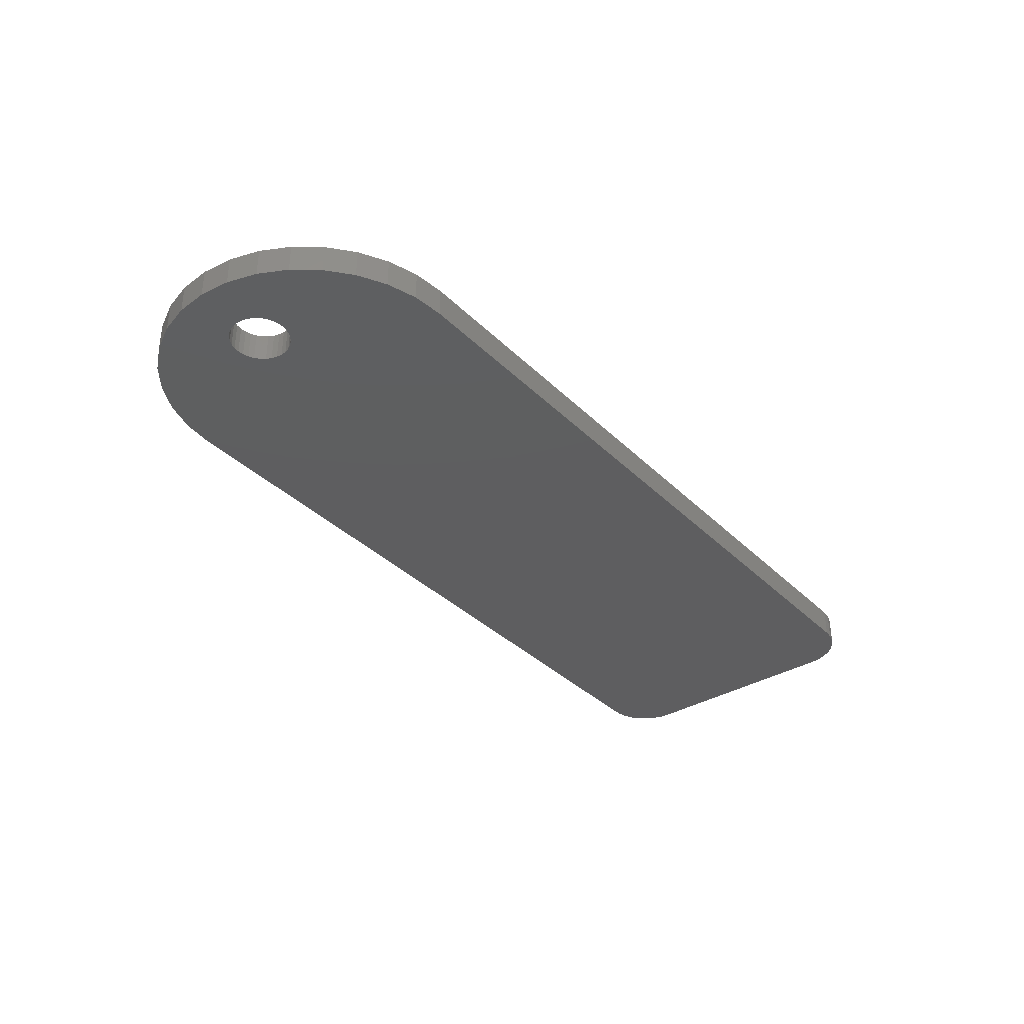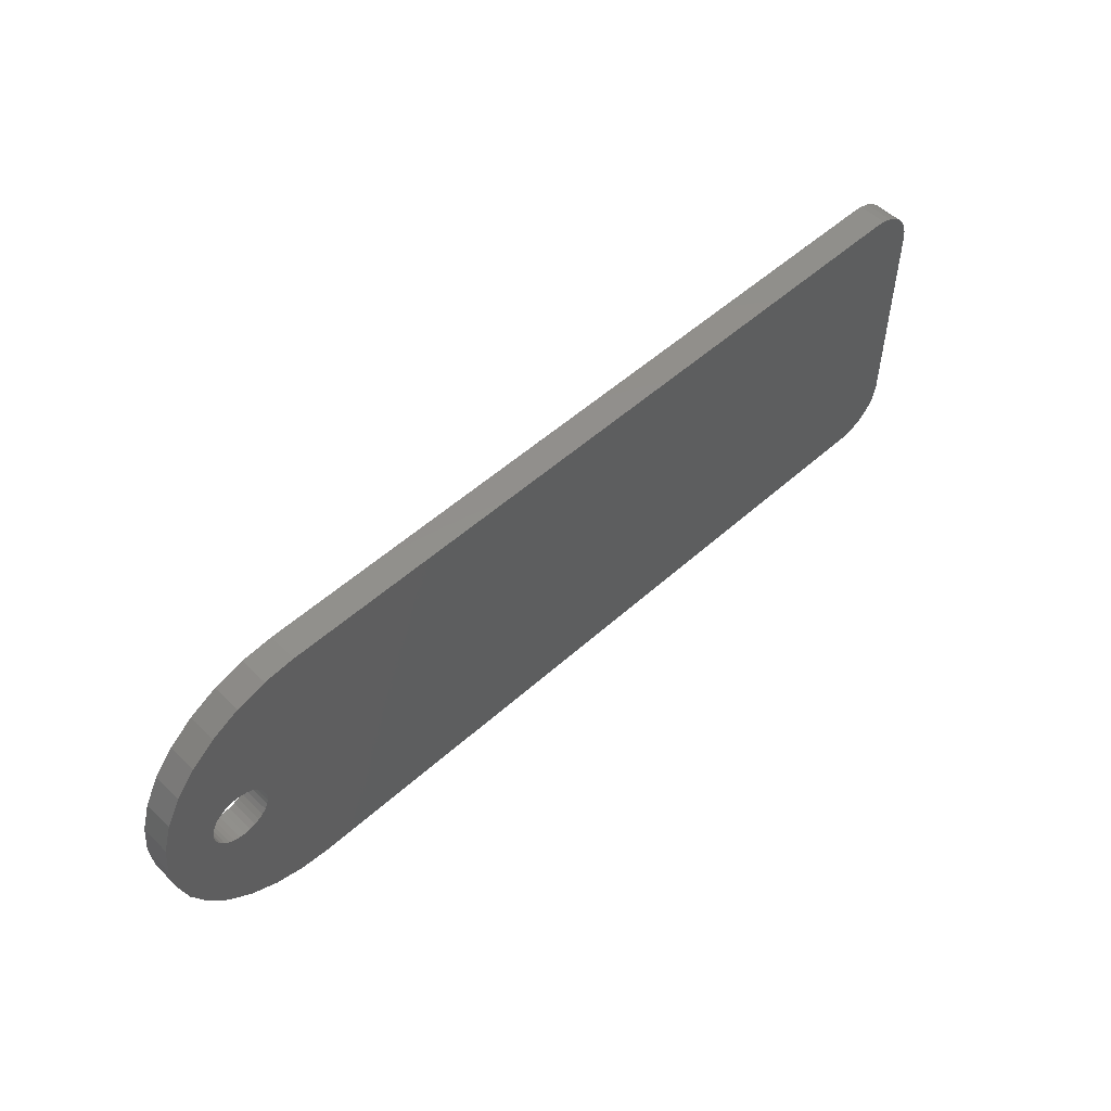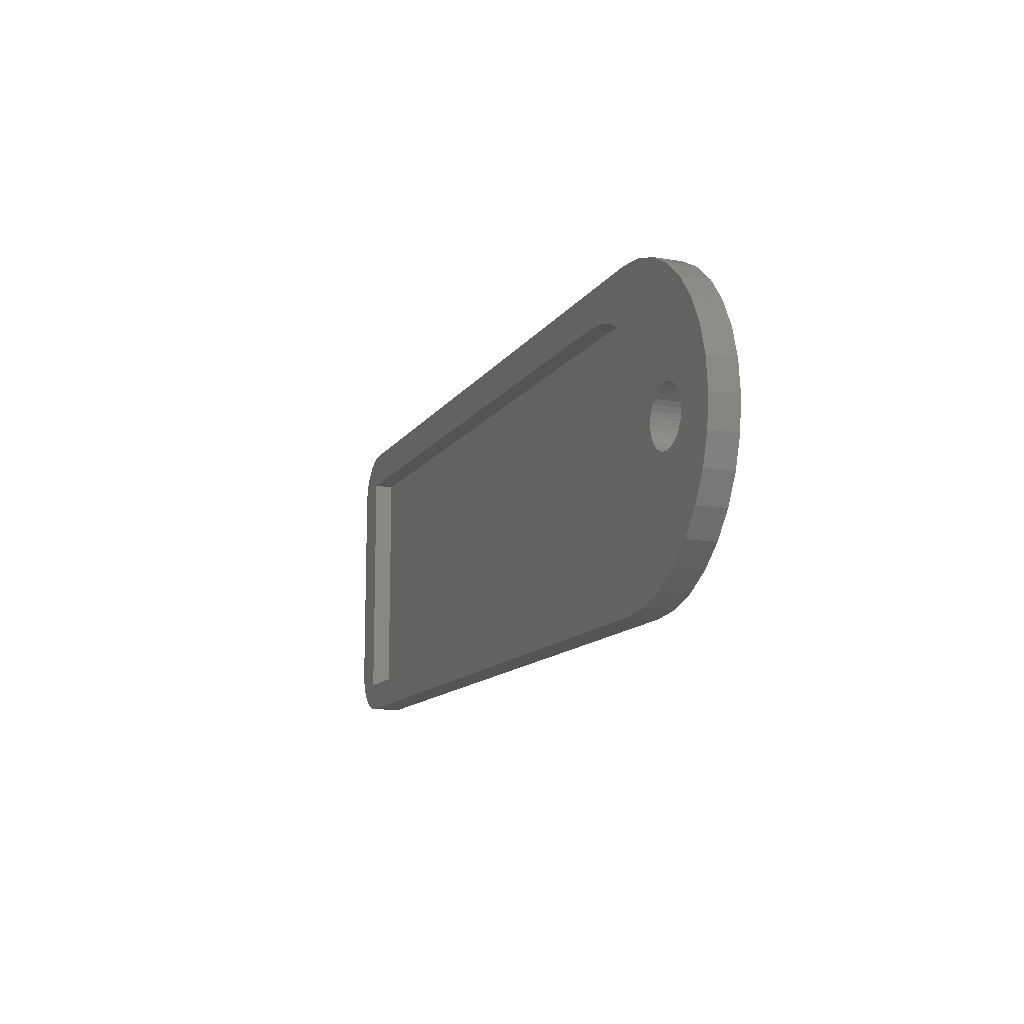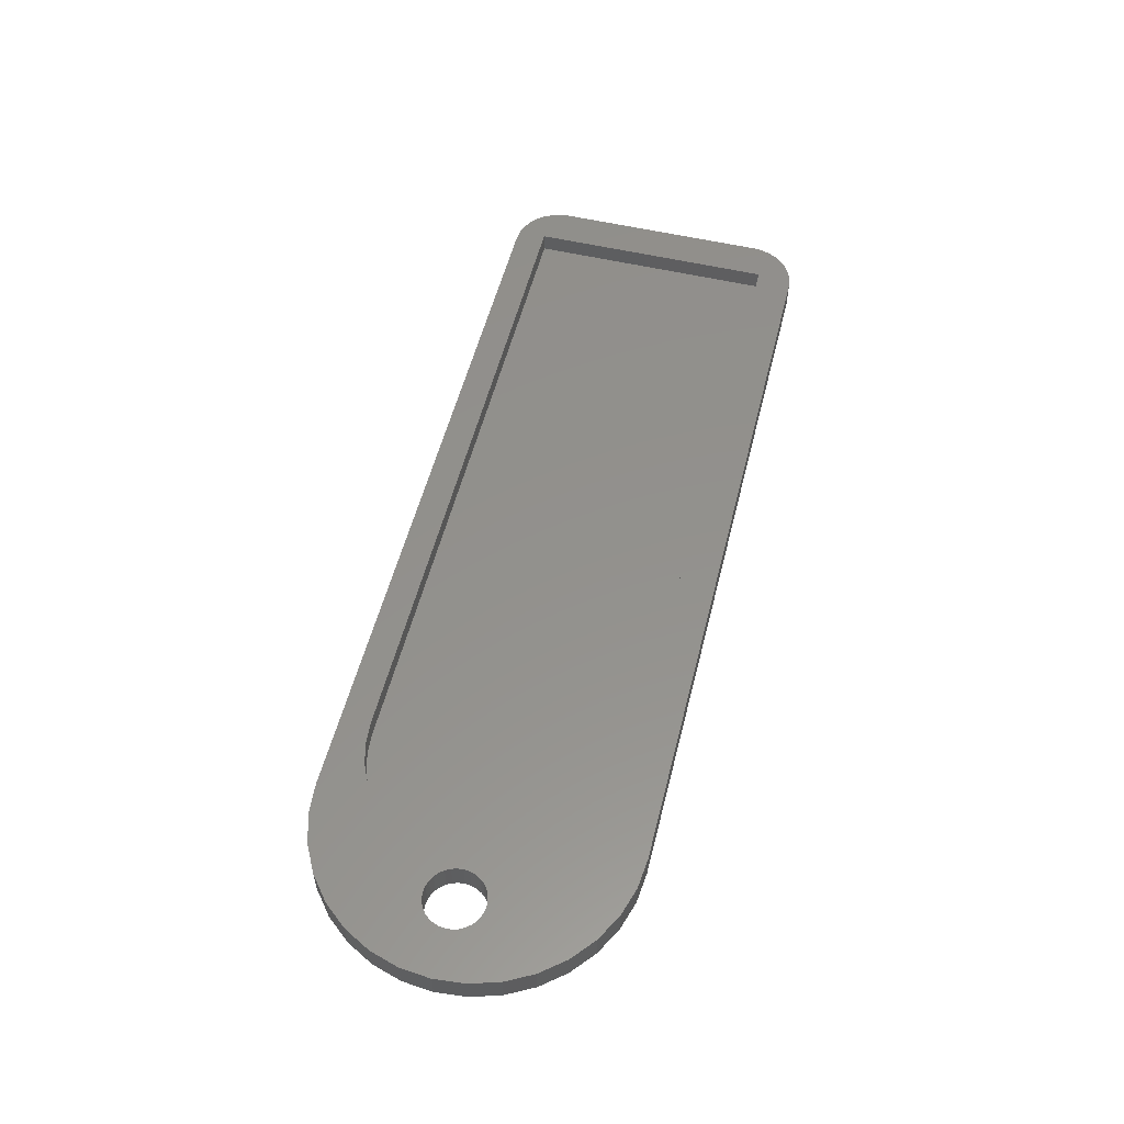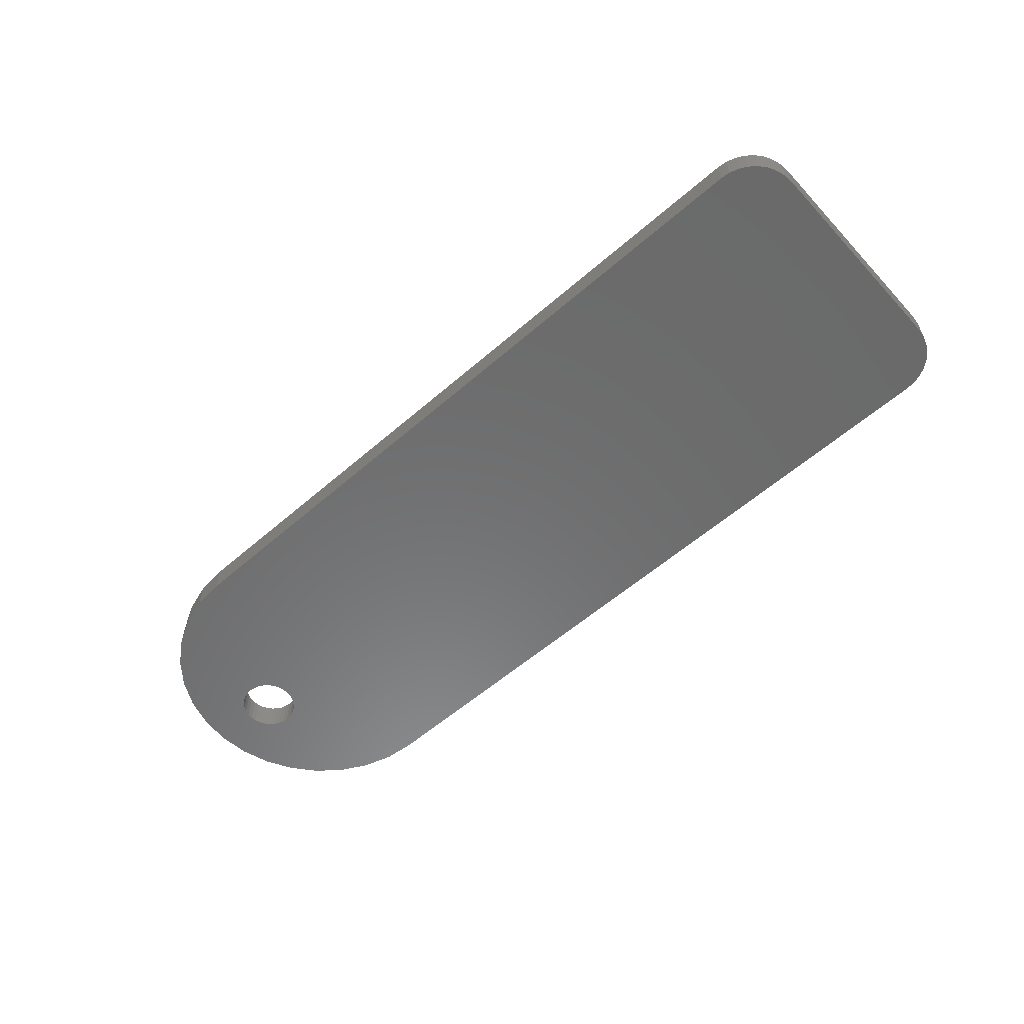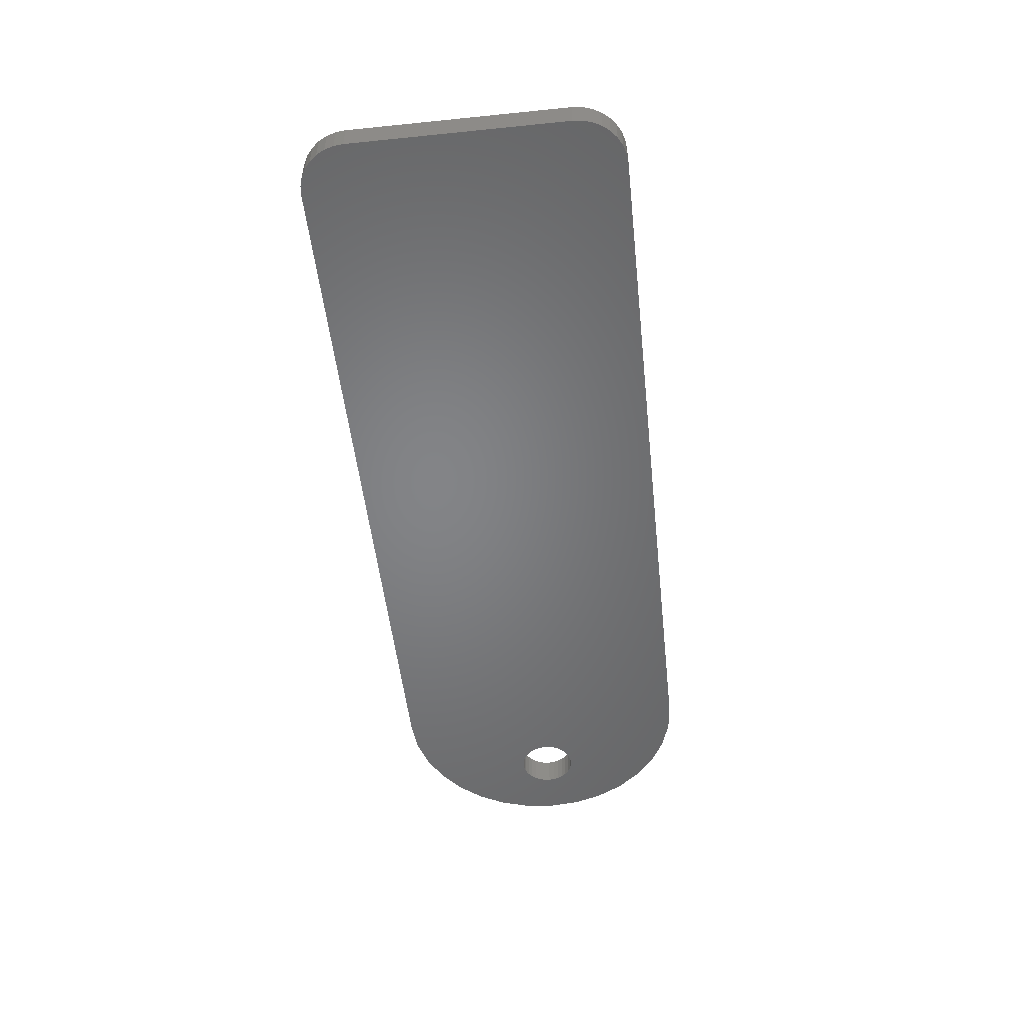
<metadata>
{"format":"stl","ext":"stl","renderer":"f3d","projection":"perspective","resolution":1024,"background":"white","views":[{"elev":-35.8,"azim":128.3,"up":"+Z"},{"elev":52.6,"azim":136.0,"up":"+Y"},{"elev":-12.6,"azim":68.8,"up":"+Y"},{"elev":54.6,"azim":104.0,"up":"+Z"},{"elev":-57.4,"azim":-137.9,"up":"+Z"},{"elev":-51.7,"azim":-83.7,"up":"+Z"}]}
</metadata>
<code>
# stl→obj: 173 verts, 348 faces
v 0.6645 0.1296 0.02344
v 0.6619 0.1443 0.007812
v 0.6641 0.125 0.02344
v 0.6641 0.125 0.007812
v 0.6619 0.1443 0.02344
v 0.656 0.1627 0.02344
v 0.656 0.1627 0.007812
v 0.6466 0.1797 0.02344
v 0.6466 0.1797 0.007812
v 0.6342 0.1946 0.02344
v 0.6342 0.1946 0.007812
v 0.6191 0.2068 0.02344
v 0.6191 0.2068 0.007812
v 0.602 0.2158 0.02344
v 0.602 0.2158 0.007812
v 0.5834 0.2214 0.02344
v 0.5834 0.2214 0.007812
v 0.5641 0.2233 0.02344
v 0.5641 0.2233 0.007812
v 0.03125 0.02344 0.007812
v 0.5641 0.02344 0.007812
v 0.5817 0.02499 0.007812
v 0.03125 0.2233 0.007812
v 0.5987 0.02959 0.007812
v 0.6146 0.0371 0.007812
v 0.6289 0.04729 0.007812
v 0.6413 0.05983 0.007812
v 0.6512 0.07435 0.007812
v 0.6585 0.09039 0.007812
v 0.6628 0.1074 0.007812
v 0.6645 0.1204 0.02344
v 0.6628 0.1074 0.02344
v 0.6585 0.09039 0.02344
v 0.6512 0.07435 0.02344
v 0.6413 0.05983 0.02344
v 0.6289 0.04729 0.02344
v 0.6146 0.0371 0.02344
v 0.5987 0.02959 0.02344
v 0.5817 0.02499 0.02344
v 0.5641 0.02344 0.02344
v 0.6939 0.2309 0.02344
v 0.672 0.2426 0.02344
v 0.6483 0.2498 0.02344
v 0.6237 0.2522 0.02344
v 0.7114 0.125 0.02344
v 0.711 0.1204 0.02344
v 0.75 0.1259 0.02344
v 0.7096 0.1159 0.02344
v 0.713 0.03659 0.02344
v 0.6939 0.02088 0.02344
v 0.6659 0.1159 0.02344
v 0.6681 0.1118 0.02344
v 0.671 0.1083 0.02344
v 0.6746 0.1053 0.02344
v 0.03125 0.2233 0.02344
v 0.02437 0.2492 0.02344
v 0.01754 0.2456 0.02344
v 0.01156 0.2407 0.02344
v 0.006653 0.2347 0.02344
v 0.003005 0.2279 0.02344
v 0.0007585 0.2204 0.02344
v 0 0.2127 0.02344
v 0 0.03906 0.02344
v 0.0007585 0.03136 0.02344
v 0.03125 0.02344 0.02344
v 0.003005 0.02396 0.02344
v 0.006653 0.01713 0.02344
v 0.01156 0.01115 0.02344
v 0.01754 0.006241 0.02344
v 0.02437 0.002594 0.02344
v 0.03177 0.0003473 0.02344
v 0.03947 -0.0004112 0.02344
v 0.6237 -0.0004112 0.02344
v 0.6483 0.002016 0.02344
v 0.672 0.009204 0.02344
v 0.03947 0.2522 0.02344
v 0.03177 0.2515 0.02344
v 0.6787 0.1469 0.02344
v 0.6831 0.1482 0.02344
v 0.6877 0.1487 0.02344
v 0.7476 0.1505 0.02344
v 0.7404 0.1742 0.02344
v 0.6659 0.1341 0.02344
v 0.6681 0.1382 0.02344
v 0.671 0.1417 0.02344
v 0.6746 0.1447 0.02344
v 0.713 0.2152 0.02344
v 0.6924 0.1482 0.02344
v 0.6968 0.1469 0.02344
v 0.7009 0.1447 0.02344
v 0.7045 0.1417 0.02344
v 0.7074 0.1382 0.02344
v 0.7096 0.1341 0.02344
v 0.711 0.1296 0.02344
v 0.7476 0.1013 0.02344
v 0.7074 0.1118 0.02344
v 0.7045 0.1083 0.02344
v 0.7009 0.1053 0.02344
v 0.6968 0.1031 0.02344
v 0.6924 0.1018 0.02344
v 0.7404 0.07757 0.02344
v 0.6877 0.1013 0.02344
v 0.6831 0.1018 0.02344
v 0.6787 0.1031 0.02344
v 0.7287 0.1961 0.02344
v 0.7287 0.05573 0.02344
v 0.6645 0.1204 0
v 0.6641 0.125 0
v 0.6659 0.1159 0
v 0.6681 0.1118 0
v 0.671 0.1083 0
v 0.6746 0.1053 0
v 0.6787 0.1031 0
v 0.6831 0.1018 0
v 0.6877 0.1013 0
v 0.6924 0.1018 0
v 0.6968 0.1031 0
v 0.7009 0.1053 0
v 0.7045 0.1083 0
v 0.7074 0.1118 0
v 0.7096 0.1159 0
v 0.711 0.1204 0
v 0.7114 0.125 0
v 0.6645 0.1296 0
v 0.6659 0.1341 0
v 0.6681 0.1382 0
v 0.671 0.1417 0
v 0.6746 0.1447 0
v 0.6787 0.1469 0
v 0.6831 0.1482 0
v 0.6877 0.1487 0
v 0.6924 0.1482 0
v 0.6968 0.1469 0
v 0.7009 0.1447 0
v 0.7045 0.1417 0
v 0.7074 0.1382 0
v 0.7096 0.1341 0
v 0.711 0.1296 0
v 0.03177 0.0003473 0
v 0.6483 0.002016 0
v 0.03947 -0.0004112 0
v 0.6237 -0.0004112 0
v 0.6483 0.2498 0
v 0.02437 0.2492 0
v 0.6237 0.2522 0
v 0.03947 0.2522 0
v 0.006653 0.01713 0
v 0.0007585 0.03136 0
v 0 0.03906 0
v 0.03177 0.2515 0
v 0.01754 0.2456 0
v 0.672 0.2426 0
v 0.01156 0.2407 0
v 0.003005 0.02396 0
v 0.01754 0.006241 0
v 0.01156 0.01115 0
v 0.672 0.009204 0
v 0.02437 0.002594 0
v 0.75 0.1259 0
v 0.7404 0.07757 0
v 0.7287 0.05573 0
v 0.713 0.03659 0
v 0.6939 0.02088 0
v 0 0.2127 0
v 0.0007585 0.2204 0
v 0.003005 0.2279 0
v 0.006653 0.2347 0
v 0.6939 0.2309 0
v 0.713 0.2152 0
v 0.7287 0.1961 0
v 0.7404 0.1742 0
v 0.7476 0.1505 0
v 0.7476 0.1013 0
f 1 2 3
f 2 4 3
f 1 5 2
f 2 5 6
f 2 6 7
f 7 6 8
f 7 8 9
f 9 8 10
f 9 10 11
f 11 10 12
f 11 12 13
f 13 12 14
f 13 14 15
f 15 14 16
f 15 16 17
f 17 16 18
f 17 18 19
f 20 21 22
f 23 20 22
f 23 22 24
f 23 24 25
f 23 25 26
f 23 26 27
f 23 27 28
f 23 28 29
f 23 29 30
f 23 30 4
f 23 4 2
f 23 2 7
f 23 7 9
f 23 9 11
f 23 11 13
f 23 13 15
f 23 15 17
f 23 17 19
f 30 31 4
f 31 3 4
f 31 30 32
f 32 30 29
f 32 29 33
f 33 29 28
f 33 28 34
f 34 28 27
f 34 27 35
f 35 27 26
f 35 26 36
f 36 26 25
f 36 25 37
f 37 25 24
f 37 24 38
f 38 24 22
f 38 22 39
f 39 22 21
f 39 21 40
f 41 42 43
f 44 41 43
f 45 46 47
f 47 46 48
f 49 37 38
f 49 38 50
f 50 38 39
f 51 31 32
f 52 51 32
f 52 32 53
f 54 53 32
f 55 56 57
f 55 57 58
f 55 58 59
f 55 59 60
f 55 60 61
f 55 61 62
f 55 62 63
f 55 63 64
f 55 64 65
f 65 64 66
f 65 66 67
f 65 67 68
f 65 68 69
f 65 69 70
f 65 70 71
f 65 71 72
f 65 72 73
f 65 73 40
f 40 73 74
f 40 74 75
f 40 75 50
f 40 50 39
f 76 77 56
f 76 56 55
f 76 55 18
f 76 18 41
f 76 41 44
f 6 5 78
f 6 78 79
f 6 79 80
f 6 80 81
f 6 81 82
f 6 82 8
f 5 1 83
f 5 83 84
f 5 84 85
f 5 85 86
f 5 86 78
f 41 18 16
f 41 16 14
f 41 14 87
f 81 80 88
f 81 88 89
f 81 89 90
f 81 90 91
f 81 91 92
f 81 92 93
f 81 93 94
f 81 94 45
f 81 45 47
f 95 47 48
f 95 48 96
f 95 96 97
f 95 97 98
f 95 98 99
f 95 99 100
f 95 100 33
f 95 33 34
f 95 34 101
f 33 100 102
f 33 102 103
f 33 103 104
f 33 104 54
f 33 54 32
f 8 82 10
f 10 82 105
f 10 105 12
f 12 105 87
f 12 87 14
f 101 34 106
f 106 34 35
f 106 35 49
f 49 35 36
f 49 36 37
f 23 55 20
f 20 55 65
f 19 18 23
f 23 18 55
f 20 65 21
f 21 65 40
f 107 4 3
f 4 107 108
f 3 31 107
f 107 31 51
f 107 51 109
f 109 51 52
f 109 52 110
f 110 52 53
f 110 53 111
f 111 53 54
f 111 54 112
f 112 54 104
f 112 104 113
f 113 104 103
f 113 103 114
f 114 103 102
f 114 102 115
f 115 102 100
f 115 100 116
f 116 100 99
f 116 99 117
f 117 99 98
f 117 98 118
f 118 98 97
f 118 97 119
f 119 97 96
f 119 96 120
f 120 96 48
f 120 48 121
f 121 48 46
f 121 46 122
f 122 46 45
f 122 45 123
f 1 4 108
f 1 3 4
f 108 124 1
f 1 124 125
f 1 125 83
f 83 125 126
f 83 126 84
f 84 126 127
f 84 127 85
f 85 127 128
f 85 128 86
f 86 128 129
f 86 129 78
f 78 129 130
f 78 130 79
f 79 130 131
f 79 131 80
f 80 131 132
f 80 132 88
f 88 132 133
f 88 133 89
f 89 133 134
f 89 134 90
f 90 134 135
f 90 135 91
f 91 135 136
f 91 136 92
f 92 136 137
f 92 137 93
f 93 137 138
f 93 138 94
f 94 138 123
f 94 123 45
f 139 140 141
f 140 142 141
f 143 144 145
f 144 146 145
f 147 148 149
f 144 150 146
f 151 144 143
f 152 151 143
f 152 153 151
f 154 148 147
f 155 156 157
f 158 155 157
f 140 158 157
f 139 158 140
f 159 122 123
f 121 122 159
f 115 116 160
f 115 160 161
f 115 161 162
f 115 162 163
f 115 163 157
f 115 157 156
f 115 156 147
f 115 147 149
f 131 164 165
f 131 165 166
f 131 166 167
f 131 167 153
f 131 153 152
f 131 152 168
f 131 168 169
f 131 169 170
f 131 170 171
f 131 171 172
f 149 107 109
f 149 109 110
f 149 110 111
f 149 111 112
f 149 112 113
f 149 113 114
f 149 114 115
f 164 131 130
f 164 130 129
f 164 129 128
f 164 128 127
f 164 127 126
f 164 126 125
f 164 125 124
f 164 124 108
f 164 108 107
f 164 107 149
f 172 159 123
f 172 123 138
f 172 138 137
f 172 137 136
f 172 136 135
f 172 135 134
f 172 134 133
f 172 133 132
f 172 132 131
f 173 160 116
f 173 116 117
f 173 117 118
f 173 118 119
f 173 119 120
f 173 120 121
f 173 121 159
f 62 164 63
f 63 164 149
f 164 62 165
f 165 62 61
f 165 61 166
f 166 61 60
f 166 60 167
f 167 60 59
f 167 59 153
f 153 59 58
f 153 58 151
f 151 58 57
f 151 57 144
f 144 57 56
f 144 56 150
f 150 56 77
f 150 77 146
f 146 77 76
f 44 145 76
f 76 145 146
f 145 44 143
f 143 44 43
f 143 43 152
f 152 43 42
f 152 42 168
f 168 42 41
f 168 41 169
f 169 41 87
f 169 87 170
f 170 87 105
f 170 105 171
f 171 105 82
f 171 82 172
f 172 82 81
f 172 81 159
f 159 81 47
f 159 47 173
f 173 47 95
f 173 95 160
f 160 95 101
f 160 101 161
f 161 101 106
f 161 106 162
f 162 106 49
f 162 49 163
f 163 49 50
f 163 50 157
f 157 50 75
f 157 75 140
f 140 75 74
f 140 74 142
f 142 74 73
f 72 141 73
f 73 141 142
f 141 72 139
f 139 72 71
f 139 71 158
f 158 71 70
f 158 70 155
f 155 70 69
f 155 69 156
f 156 69 68
f 156 68 147
f 147 68 67
f 147 67 154
f 154 67 66
f 154 66 148
f 148 66 64
f 148 64 149
f 149 64 63

</code>
